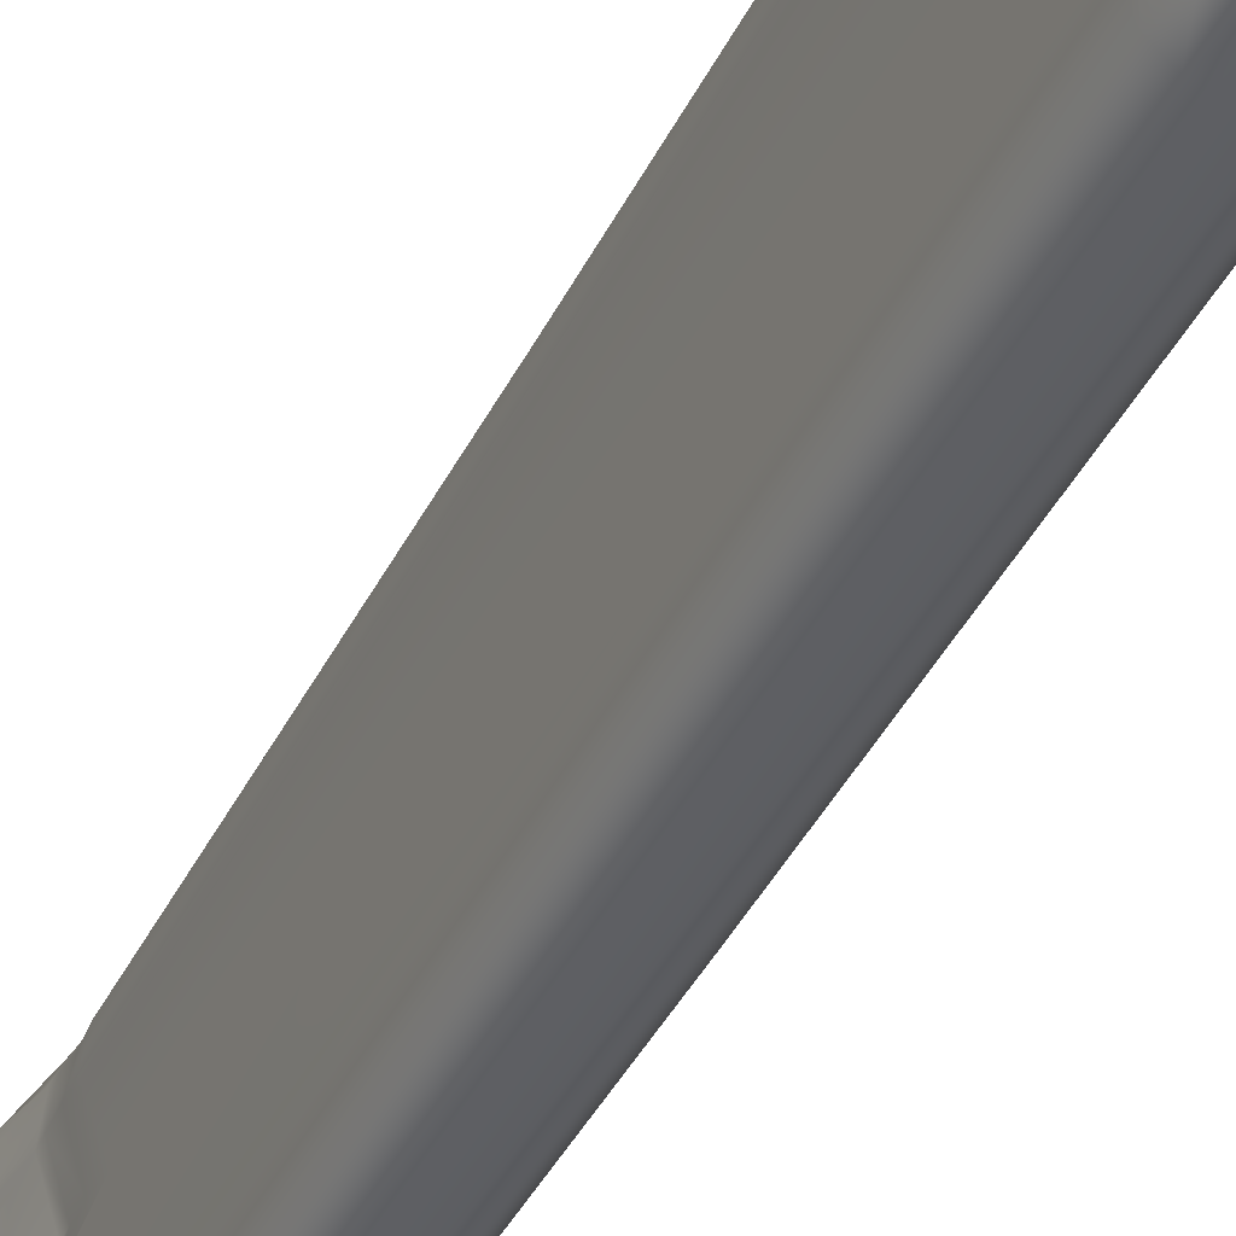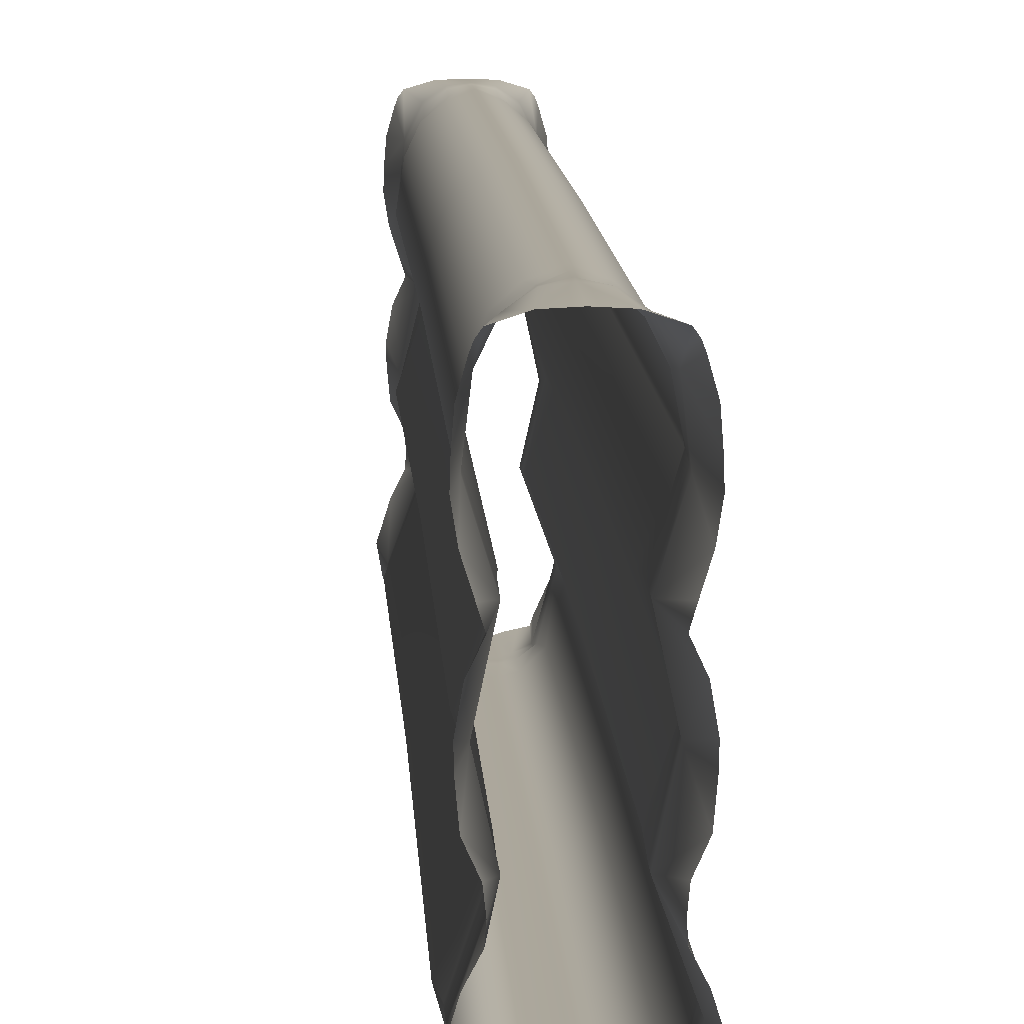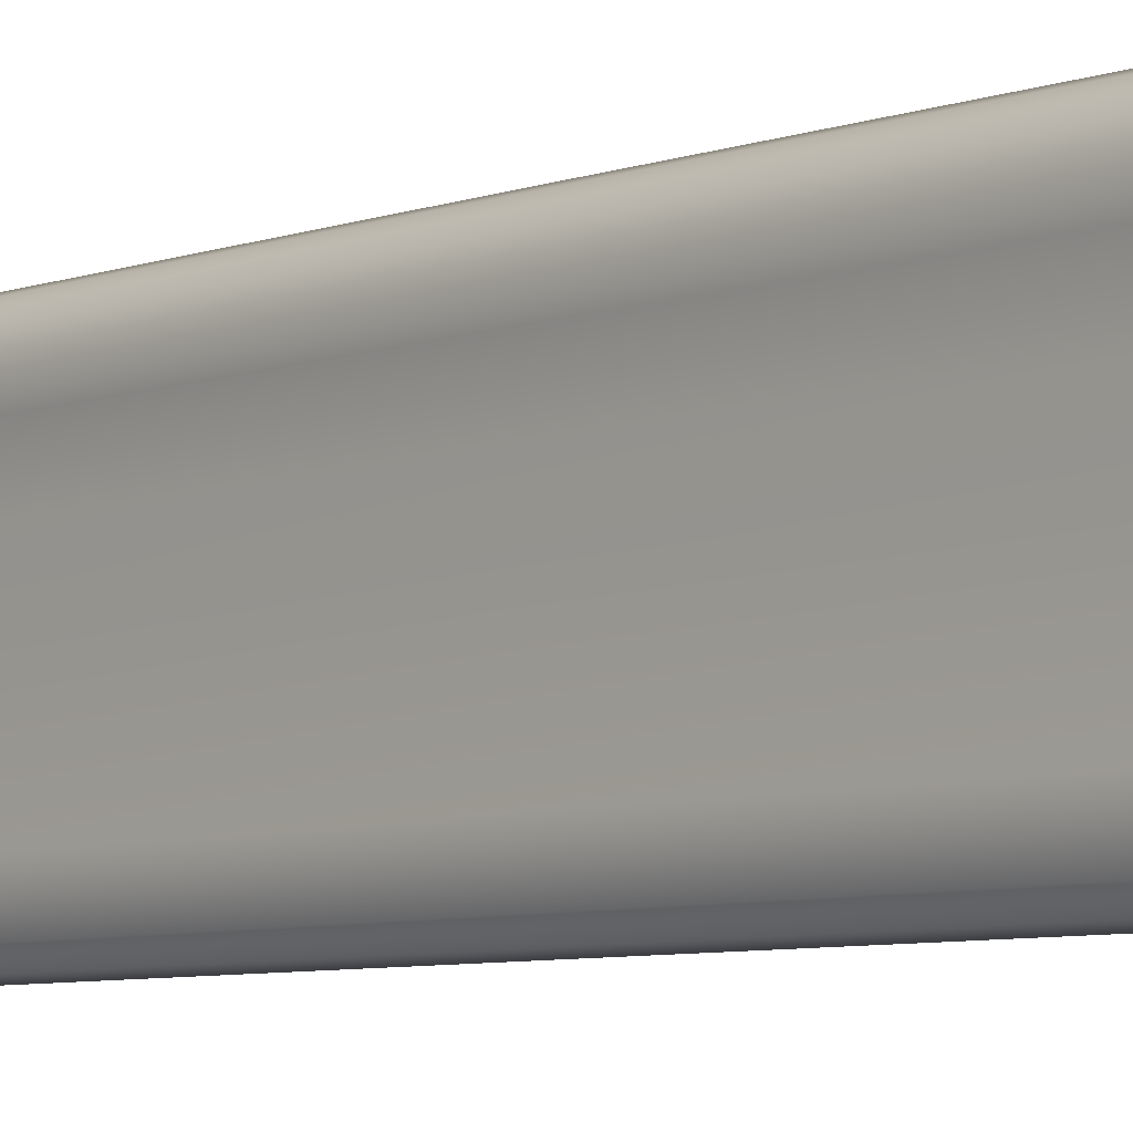
<metadata>
{"format":"obj","ext":"obj","renderer":"f3d","projection":"perspective","resolution":1024,"background":"white","views":[{"elev":-39.8,"azim":-24.0,"up":"+Y"},{"elev":8.2,"azim":-2.4,"up":"+Y"},{"elev":-6.0,"azim":139.5,"up":"+Y"}]}
</metadata>
<code>
g Wall_Inflatable_Vanilla_beta_8M
v -0.1537 -0.007871 -9.537e-09
v -0.0775 -0.02762 3.186
v -0.06791 -0.02762 -9.537e-09
v -0.1633 -0.007871 3.186
v -0.2452 0.07977 -9.537e-09
v -0.09406 -0.02083 3.416
v -0.2548 0.07977 3.186
v -0.3197 0.3376 -9.537e-09
v -0.1561 -0.007536 3.416
v -0.09532 -0.02158 3.491
v -0.3294 0.3376 3.186
v -0.1718 0.7183 -9.537e-09
v -0.2336 0.05154 3.414
v -0.2259 0.03503 3.491
v -0.1519 -0.007325 3.491
v -0.1497 -0.006819 3.58
v -0.09599 -0.02158 3.58
v -0.08967 -0.02158 4.045
v -0.1419 -0.005215 4.045
v -0.1878 0.00495 4.044
v -0.2352 0.01473 4.043
v -0.3073 0.3377 3.403
v -0.2217 0.02664 3.58
v -0.3068 0.3299 3.58
v -0.2474 0.05247 4.044
v -0.3175 0.2062 4.043
v -0.3407 0.3366 4.032
v -0.2855 0.5117 4.033
v -0.1771 0.6849 3.58
v -0.2328 0.6127 4.041
v -0.2277 0.6841 4.054
v -0.2371 0.7667 4.042
v -0.2873 0.8735 4.034
v -0.2493 1.003 3.58
v -0.3002 1.011 4.031
v -0.3022 1.094 4.035
v -0.2783 1.231 4.042
v -0.177 1.342 3.58
v -0.2281 1.339 4.056
v -0.2512 1.411 4.046
v -0.2895 1.53 4.039
v -0.2703 1.639 3.58
v -0.31 1.656 4.038
v -0.307 1.752 4.036
v -0.2413 1.884 3.58
v -0.2984 1.863 4.044
v -0.2676 1.973 4.047
v -0.2546 2.007 4.051
v -0.2339 2.036 4.05
v -0.1757 2.019 3.58
v -0.1191 2.072 4.031
v -0.254 1.014 3.491
v -0.1771 1.35 3.491
v -0.1781 0.6878 3.491
v -0.307 0.3324 3.491
v -0.18 0.6933 3.39
v -0.2629 1.034 3.377
v -0.1815 0.7183 3.186
v -0.274 1.011 -9.537e-09
v -0.2836 1.011 3.186
v -0.1579 1.353 -9.537e-09
v -0.1676 1.353 3.186
v -0.2721 1.648 -9.537e-09
v -0.1773 1.365 3.364
v -0.2817 1.648 3.186
v -0.2406 1.855 -9.537e-09
v -0.2708 1.665 3.353
v -0.2502 1.855 3.186
v -0.1837 1.975 -9.537e-09
v -0.2705 1.648 3.491
v -0.1933 1.975 3.186
v -0.09884 2.051 0
v -0.2356 1.859 3.346
v -0.2393 1.875 3.491
v -0.1754 1.979 3.341
v -0.1756 2.005 3.491
v -0.1084 2.051 3.186
v 0.009608 2.093 -9.537e-09
v -3.052e-05 2.093 3.186
v 3.448e-05 2.092 3.337
v -0.0868 2.057 3.338
v -0.0885 2.07 3.491
v 3.369e-05 2.09 3.491
v -0.0894 2.076 3.58
v 3.326e-05 2.089 3.58
v 3.448e-05 2.077 4.021
v -3.723e-05 2.093 -3.184
v 0.1181 2.051 -9.537e-09
v 0.009608 2.093 -9.537e-09
v 0.1084 2.051 -3.184
v 0.2029 1.975 -9.537e-09
v 3.448e-05 2.092 -3.332
v 0.1933 1.975 -3.184
v 0.2598 1.855 -9.537e-09
v 0.08681 2.057 -3.334
v 0.08873 2.074 -3.489
v 3.358e-05 2.092 -3.489
v 0.2502 1.855 -3.184
v 0.2913 1.648 -9.537e-09
v 0.1754 1.979 -3.337
v 0.08941 2.08 -3.577
v 3.326e-05 2.092 -3.577
v 0.119 2.072 -4.031
v 3.448e-05 2.078 -4.021
v 0.1757 2.022 -3.577
v 0.2339 2.037 -4.05
v 0.2413 1.886 -3.577
v 0.2546 2.008 -4.051
v 0.2676 1.973 -4.047
v 0.2984 1.863 -4.044
v 0.307 1.752 -4.036
v 0.2703 1.641 -3.577
v 0.31 1.656 -4.038
v 0.2895 1.53 -4.039
v 0.177 1.342 -3.578
v 0.2512 1.411 -4.046
v 0.2281 1.339 -4.056
v 0.2783 1.231 -4.042
v 0.2493 1.002 -3.579
v 0.3022 1.094 -4.035
v 0.3001 1.011 -4.031
v 0.2873 0.8735 -4.034
v 0.1772 0.6821 -3.579
v 0.2371 0.7667 -4.042
v 0.2277 0.6841 -4.054
v 0.2329 0.6127 -4.041
v 0.2855 0.5117 -4.033
v 0.3068 0.3299 -3.579
v 0.3407 0.3366 -4.032
v 0.3175 0.2062 -4.043
v 0.1779 0.6851 -3.489
v 0.253 1.01 -3.489
v 0.2217 0.02664 -3.58
v 0.225 0.03326 -3.489
v 0.1497 -0.006819 -3.58
v 0.2474 0.05247 -4.044
v 0.2352 0.01473 -4.043
v 0.1878 0.004951 -4.044
v 0.1419 -0.005215 -4.045
v 0.0896 -0.02158 -4.045
v 0.096 -0.02158 -3.58
v -0.08967 -0.02158 -4.045
v -0.09599 -0.02158 -3.58
v 0.1515 -0.007219 -3.489
v 0.09547 -0.02158 -3.489
v -0.09546 -0.02158 -3.489
v 0.1561 -0.007227 -3.427
v 0.09407 -0.02052 -3.427
v -0.09406 -0.02052 -3.427
v 0.07747 -0.02761 -3.184
v -0.07756 -0.02761 -3.184
v 0.1633 -0.00787 -3.184
v 0.08711 -0.02762 -9.537e-09
v -0.06791 -0.02762 -9.537e-09
v -0.0775 -0.02762 3.186
v 0.0775 -0.02762 3.186
v 0.1729 -0.007871 -9.537e-09
v -0.09406 -0.02083 3.416
v 0.1633 -0.007871 3.186
v 0.2644 0.07977 -9.537e-09
v 0.09407 -0.02083 3.416
v -0.09532 -0.02158 3.491
v 0.2337 0.05184 -3.424
v 0.1729 -0.007871 -9.537e-09
v 0.08711 -0.02762 -9.537e-09
v 0.2548 0.07977 -3.184
v 0.2644 0.07977 -9.537e-09
v 0.3074 0.3379 -3.411
v 0.3293 0.3376 -3.184
v 0.339 0.3376 -9.537e-09
v 0.1814 0.7183 -3.184
v 0.1911 0.7183 -9.537e-09
v 0.307 0.3319 -3.489
v 0.1799 0.6934 -3.395
v 0.263 1.034 -3.38
v 0.2836 1.011 -3.184
v 0.2932 1.011 -9.537e-09
v 0.1675 1.353 -3.184
v 0.1772 1.353 -9.537e-09
v 0.1774 1.365 -3.365
v 0.2816 1.648 -3.184
v 0.1771 1.348 -3.489
v 0.2707 1.665 -3.352
v 0.2704 1.647 -3.489
v 0.2356 1.859 -3.343
v 0.2398 1.879 -3.489
v 0.1756 2.011 -3.489
v -0.07756 -0.02761 -3.184
v -0.1537 -0.007871 -9.537e-09
v -0.06791 -0.02762 -9.537e-09
v -0.1634 -0.00787 -3.184
v -0.09406 -0.02052 -3.427
v -0.2452 0.07977 -9.537e-09
v -0.1561 -0.007227 -3.427
v -0.09546 -0.02158 -3.489
v -0.2549 0.07977 -3.184
v -0.3197 0.3376 -9.537e-09
v -0.2336 0.05184 -3.424
v -0.3294 0.3376 -3.184
v -0.1718 0.7183 -9.537e-09
v -0.3073 0.3379 -3.411
v -0.1815 0.7183 -3.184
v -0.274 1.011 -9.537e-09
v -0.2837 1.011 -3.184
v -0.1579 1.353 -9.537e-09
v -0.1676 1.353 -3.184
v -0.2721 1.648 -9.537e-09
v -0.2629 1.034 -3.38
v -0.18 0.6934 -3.395
v -0.307 0.3319 -3.489
v -0.2817 1.648 -3.184
v -0.2406 1.855 -9.537e-09
v -0.1773 1.365 -3.365
v -0.2502 1.855 -3.184
v -0.1837 1.975 -9.537e-09
v -0.225 0.03326 -3.489
v -0.2708 1.665 -3.352
v -0.1933 1.975 -3.184
v -0.09884 2.051 0
v -0.2356 1.859 -3.343
v -0.2704 1.647 -3.489
v -0.1771 1.348 -3.489
v -0.1515 -0.007219 -3.489
v -0.1497 -0.006819 -3.58
v -0.09599 -0.02158 -3.58
v -0.08967 -0.02158 -4.045
v -0.1419 -0.005215 -4.045
v -0.1878 0.004951 -4.044
v -0.2352 0.01473 -4.043
v -0.2217 0.02664 -3.58
v -0.2474 0.05247 -4.044
v -0.3175 0.2062 -4.043
v -0.3068 0.3299 -3.579
v -0.3407 0.3366 -4.032
v -0.2855 0.5117 -4.033
v -0.1771 0.6821 -3.579
v -0.2328 0.6127 -4.041
v -0.2277 0.6841 -4.054
v -0.2371 0.7667 -4.042
v -0.2873 0.8735 -4.034
v -0.2493 1.002 -3.579
v -0.3002 1.011 -4.031
v -0.3022 1.094 -4.035
v -0.2783 1.231 -4.042
v -0.177 1.342 -3.578
v -0.2281 1.339 -4.056
v -0.2512 1.411 -4.046
v -0.2895 1.53 -4.039
v -0.1779 0.6851 -3.489
v -0.253 1.01 -3.489
v -0.2703 1.641 -3.577
v -0.31 1.656 -4.038
v -0.307 1.752 -4.036
v -0.2413 1.886 -3.577
v -0.2984 1.863 -4.044
v -0.2676 1.973 -4.047
v -0.2546 2.008 -4.051
v -0.2339 2.037 -4.05
v -0.2398 1.879 -3.489
v -0.1757 2.022 -3.577
v -0.1191 2.072 -4.031
v -0.1754 1.979 -3.337
v -0.1756 2.011 -3.489
v -0.0894 2.08 -3.577
v -0.08873 2.074 -3.489
v 3.326e-05 2.092 -3.577
v 3.448e-05 2.078 -4.021
v 3.358e-05 2.092 -3.489
v -0.0868 2.057 -3.334
v 3.448e-05 2.092 -3.332
v -0.1085 2.051 -3.184
v -3.723e-05 2.093 -3.184
v 0.009608 2.093 -9.537e-09
v 0.119 2.072 4.031
v 3.448e-05 2.077 4.021
v 3.326e-05 2.089 3.58
v 0.08941 2.076 3.58
v 3.369e-05 2.09 3.491
v 0.1757 2.019 3.58
v 0.2339 2.036 4.05
v 0.2413 1.884 3.58
v 0.2546 2.007 4.051
v 0.2676 1.973 4.047
v 0.2984 1.863 4.044
v 0.307 1.752 4.036
v 0.2703 1.639 3.58
v 0.31 1.656 4.038
v 0.2895 1.53 4.039
v 0.177 1.342 3.58
v 0.2512 1.411 4.046
v 0.2281 1.339 4.056
v 0.2783 1.231 4.042
v 0.2493 1.003 3.58
v 0.3022 1.094 4.035
v 0.3001 1.011 4.031
v 0.2873 0.8735 4.034
v 0.1772 0.6849 3.58
v 0.2371 0.7667 4.042
v 0.2277 0.6841 4.054
v 0.2329 0.6127 4.041
v 0.2855 0.5117 4.033
v 0.3068 0.3299 3.58
v 0.3407 0.3366 4.032
v 0.3175 0.2062 4.043
v 0.2217 0.02664 3.58
v 0.2474 0.05247 4.044
v 0.2352 0.01473 4.043
v 0.1497 -0.006819 3.58
v 0.1878 0.00495 4.044
v 0.1419 -0.005215 4.045
v 0.096 -0.02158 3.58
v 0.09381 -0.02026 4.045
v -0.09599 -0.02158 3.58
v -0.08967 -0.02158 4.045
v 0.09533 -0.02158 3.491
v 0.1519 -0.007325 3.491
v 0.1561 -0.007536 3.416
v 0.2259 0.03503 3.491
v 0.2337 0.05154 3.414
v 0.307 0.3324 3.491
v 0.2548 0.07977 3.186
v 0.339 0.3376 -9.537e-09
v 0.3074 0.3377 3.403
v 0.3293 0.3376 3.186
v 0.1911 0.7183 -9.537e-09
v 0.1814 0.7183 3.186
v 0.2932 1.011 -9.537e-09
v 0.1781 0.6878 3.491
v 0.1799 0.6933 3.39
v 0.2541 1.014 3.491
v 0.2836 1.011 3.186
v 0.1772 1.353 -9.537e-09
v 0.263 1.034 3.377
v 0.1772 1.35 3.491
v 0.1675 1.353 3.186
v 0.2913 1.648 -9.537e-09
v 0.2704 1.648 3.491
v 0.1774 1.365 3.364
v 0.2817 1.648 3.186
v 0.2598 1.855 -9.537e-09
v 0.2707 1.665 3.353
v 0.2502 1.855 3.186
v 0.2029 1.975 -9.537e-09
v 0.2393 1.875 3.491
v 0.2356 1.859 3.346
v 0.1933 1.975 3.186
v 0.1181 2.051 -9.537e-09
v 0.1756 2.005 3.491
v 0.1754 1.979 3.341
v 0.08851 2.07 3.491
v 0.08681 2.057 3.338
v 3.448e-05 2.092 3.337
v 0.1085 2.051 3.186
v 0.009608 2.093 -9.537e-09
v -3.052e-05 2.093 3.186
g Wall_Inflatable_Vanilla_beta_8M_0
f 3 2 1
f 2 4 1
f 1 4 5
f 2 6 4
f 4 7 5
f 5 7 8
f 6 9 4
f 6 10 9
f 7 11 8
f 8 11 12
f 13 7 4
f 9 13 4
f 14 13 9
f 10 15 9
f 15 14 9
f 15 16 14
f 10 17 15
f 17 16 15
f 17 18 16
f 18 19 16
f 20 16 19
f 20 21 16
f 13 22 7
f 22 11 7
f 22 13 14
f 21 23 16
f 16 23 14
f 14 23 24
f 25 23 21
f 26 23 25
f 24 23 26
f 27 24 26
f 28 24 27
f 29 24 28
f 30 29 28
f 31 29 30
f 32 29 31
f 32 33 29
f 33 34 29
f 35 34 33
f 36 34 35
f 36 37 34
f 37 38 34
f 39 38 37
f 40 38 39
f 40 41 38
f 41 42 38
f 43 42 41
f 44 42 43
f 45 42 44
f 46 45 44
f 47 45 46
f 47 48 45
f 45 48 49
f 50 45 49
f 49 51 50
f 52 34 38
f 53 38 42
f 53 52 38
f 52 54 34
f 54 29 34
f 29 54 24
f 54 55 24
f 55 14 24
f 55 22 14
f 54 56 55
f 56 22 55
f 52 57 54
f 57 56 54
f 22 56 58
f 56 57 58
f 11 22 58
f 11 58 12
f 12 58 59
f 58 60 59
f 57 60 58
f 59 60 61
f 60 62 61
f 60 57 62
f 61 62 63
f 64 57 52
f 57 64 62
f 53 64 52
f 62 65 63
f 62 64 65
f 63 65 66
f 67 64 53
f 64 67 65
f 65 68 66
f 65 67 68
f 66 68 69
f 70 67 53
f 70 53 42
f 68 71 69
f 69 71 72
f 67 73 68
f 73 67 70
f 68 73 71
f 74 70 42
f 74 73 70
f 45 74 42
f 75 73 74
f 73 75 71
f 76 74 45
f 76 75 74
f 50 76 45
f 71 77 72
f 72 77 78
f 77 79 78
f 80 79 77
f 77 71 81
f 71 75 81
f 81 80 77
f 76 82 75
f 82 81 75
f 80 81 82
f 76 50 82
f 83 80 82
f 50 84 82
f 83 82 84
f 51 84 50
f 85 83 84
f 85 84 51
f 86 85 51
f 89 88 87
f 88 90 87
f 88 91 90
f 92 87 90
f 91 93 90
f 91 94 93
f 95 92 90
f 90 93 95
f 92 95 96
f 97 92 96
f 94 98 93
f 94 99 98
f 93 100 95
f 96 95 100
f 97 96 101
f 102 97 101
f 102 101 103
f 104 102 103
f 103 101 105
f 105 101 96
f 106 103 105
f 105 107 106
f 107 108 106
f 109 108 107
f 109 107 110
f 110 107 111
f 107 112 111
f 111 112 113
f 113 112 114
f 114 112 115
f 116 114 115
f 116 115 117
f 117 115 118
f 118 115 119
f 120 118 119
f 120 119 121
f 121 119 122
f 122 119 123
f 124 122 123
f 124 123 125
f 125 123 126
f 126 123 127
f 123 128 127
f 127 128 129
f 129 128 130
f 131 123 119
f 123 131 128
f 132 119 115
f 132 131 119
f 128 133 130
f 134 133 128
f 135 133 134
f 130 133 136
f 136 133 137
f 137 133 135
f 138 137 135
f 138 135 139
f 140 139 135
f 141 140 135
f 142 140 141
f 143 142 141
f 141 135 144
f 144 135 134
f 143 141 145
f 145 141 144
f 146 143 145
f 145 144 147
f 144 134 147
f 146 145 148
f 148 145 147
f 149 146 148
f 149 148 150
f 151 149 150
f 148 147 152
f 150 148 152
f 151 150 153
f 154 151 153
f 155 154 153
f 156 155 153
f 156 153 157
f 155 156 158
f 159 156 157
f 159 157 160
f 156 161 158
f 156 159 161
f 162 158 161
f 147 163 152
f 134 163 147
f 150 152 164
f 165 150 164
f 164 152 166
f 163 166 152
f 167 164 166
f 168 163 134
f 163 168 166
f 167 166 169
f 168 169 166
f 170 167 169
f 170 169 171
f 169 168 171
f 172 170 171
f 173 168 134
f 173 134 128
f 131 173 128
f 174 168 173
f 131 174 173
f 168 174 171
f 175 174 131
f 174 175 171
f 132 175 131
f 172 171 176
f 175 176 171
f 177 172 176
f 177 176 178
f 176 175 178
f 179 177 178
f 180 175 132
f 175 180 178
f 179 178 181
f 178 180 181
f 99 179 181
f 99 181 98
f 182 180 132
f 182 132 115
f 182 115 112
f 180 183 181
f 181 183 98
f 183 180 182
f 184 182 112
f 184 183 182
f 183 185 98
f 185 183 184
f 98 185 93
f 185 100 93
f 186 184 112
f 186 185 184
f 100 185 186
f 107 186 112
f 187 100 186
f 187 186 107
f 187 96 100
f 105 187 107
f 187 105 96
f 190 189 188
f 189 191 188
f 188 191 192
f 189 193 191
f 191 194 192
f 195 192 194
f 193 196 191
f 193 197 196
f 198 194 191
f 196 198 191
f 197 199 196
f 197 200 199
f 199 201 196
f 201 198 196
f 200 202 199
f 199 202 201
f 200 203 202
f 203 204 202
f 203 205 204
f 205 206 204
f 205 207 206
f 204 208 202
f 204 206 208
f 202 209 201
f 208 209 202
f 198 201 210
f 210 201 209
f 207 211 206
f 207 212 211
f 206 213 208
f 206 211 213
f 212 214 211
f 212 215 214
f 216 198 210
f 198 216 194
f 211 217 213
f 211 214 217
f 215 218 214
f 215 219 218
f 214 220 217
f 214 218 220
f 213 217 221
f 221 217 220
f 208 213 222
f 222 213 221
f 216 223 194
f 223 195 194
f 223 224 195
f 224 225 195
f 226 225 224
f 227 226 224
f 224 228 227
f 229 228 224
f 230 224 223
f 230 229 224
f 216 230 223
f 230 231 229
f 230 232 231
f 230 216 233
f 230 233 232
f 233 234 232
f 233 235 234
f 233 236 235
f 236 237 235
f 216 210 233
f 236 233 210
f 236 238 237
f 236 239 238
f 239 236 240
f 236 241 240
f 241 242 240
f 241 243 242
f 243 241 244
f 241 245 244
f 245 246 244
f 245 247 246
f 247 245 248
f 249 236 210
f 236 249 241
f 249 210 209
f 249 250 241
f 249 209 250
f 241 250 245
f 209 208 250
f 250 208 222
f 250 222 245
f 245 251 248
f 245 222 251
f 251 252 248
f 251 253 252
f 251 254 253
f 254 255 253
f 222 221 251
f 254 251 221
f 254 256 255
f 257 256 254
f 257 254 258
f 259 254 221
f 259 221 220
f 254 260 258
f 260 254 259
f 261 258 260
f 259 220 262
f 218 262 220
f 263 260 259
f 263 259 262
f 264 261 260
f 264 260 263
f 265 263 262
f 265 264 263
f 264 266 261
f 266 267 261
f 268 266 264
f 265 268 264
f 269 265 262
f 265 269 268
f 262 218 269
f 269 270 268
f 218 271 269
f 270 269 271
f 219 271 218
f 272 270 271
f 219 273 271
f 273 272 271
f 276 275 274
f 277 276 274
f 278 276 277
f 277 274 279
f 274 280 279
f 281 279 280
f 282 281 280
f 282 283 281
f 281 283 284
f 281 284 285
f 286 281 285
f 286 285 287
f 286 287 288
f 289 286 288
f 290 289 288
f 289 290 291
f 289 291 292
f 293 289 292
f 294 293 292
f 293 294 295
f 293 295 296
f 297 293 296
f 298 297 296
f 297 298 299
f 297 299 300
f 297 300 301
f 302 297 301
f 302 301 303
f 302 303 304
f 305 302 304
f 305 304 306
f 305 306 307
f 305 307 308
f 307 309 308
f 308 309 310
f 308 310 311
f 310 312 311
f 311 312 313
f 312 314 313
f 311 313 162
f 315 311 162
f 308 311 315
f 315 162 161
f 305 308 316
f 316 308 315
f 315 161 317
f 316 315 317
f 159 317 161
f 318 305 316
f 318 316 317
f 305 318 302
f 319 317 159
f 319 318 317
f 318 320 302
f 318 319 320
f 297 302 320
f 321 319 159
f 321 159 160
f 321 160 322
f 323 319 321
f 319 323 320
f 324 321 322
f 324 323 321
f 324 322 325
f 326 324 325
f 324 326 323
f 326 325 327
f 328 297 320
f 297 328 293
f 320 323 329
f 328 320 329
f 326 329 323
f 328 330 293
f 328 329 330
f 293 330 289
f 331 326 327
f 331 327 332
f 333 329 326
f 329 333 330
f 331 333 326
f 330 334 289
f 330 333 334
f 289 334 286
f 335 331 332
f 331 335 333
f 335 332 336
f 334 337 286
f 281 286 337
f 333 338 334
f 335 338 333
f 334 338 337
f 339 335 336
f 335 339 338
f 339 336 340
f 339 341 338
f 338 341 337
f 342 339 340
f 339 342 341
f 342 340 343
f 344 281 337
f 279 281 344
f 337 341 345
f 342 345 341
f 344 337 345
f 346 342 343
f 342 346 345
f 346 343 347
f 348 279 344
f 277 279 348
f 344 345 349
f 348 344 349
f 346 349 345
f 350 277 348
f 350 348 349
f 350 278 277
f 351 350 349
f 350 351 278
f 349 346 351
f 351 352 278
f 353 346 347
f 346 353 351
f 352 351 353
f 353 347 354
f 355 352 353
f 355 353 354

</code>
